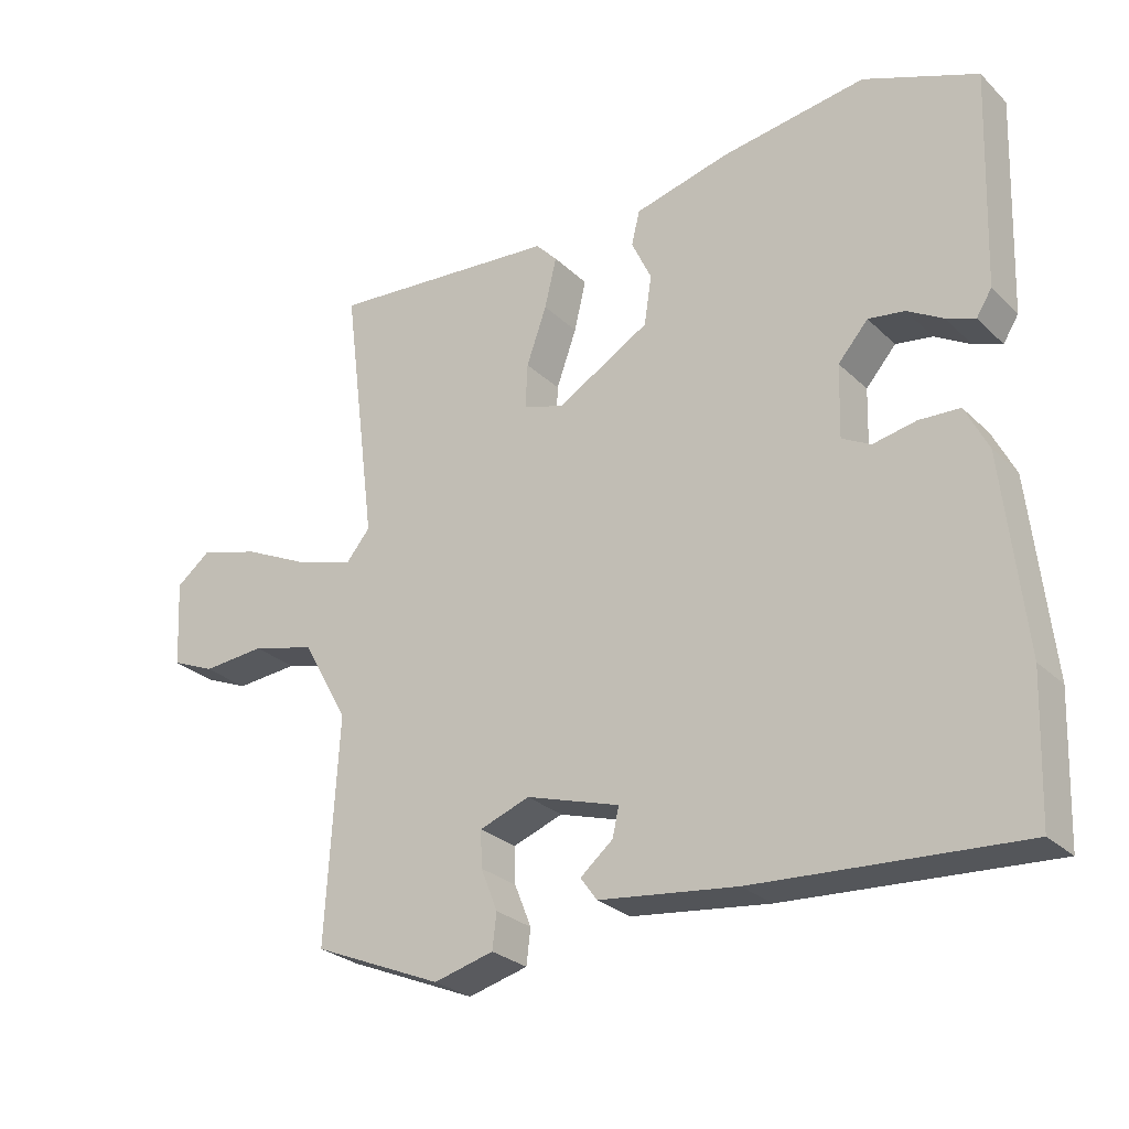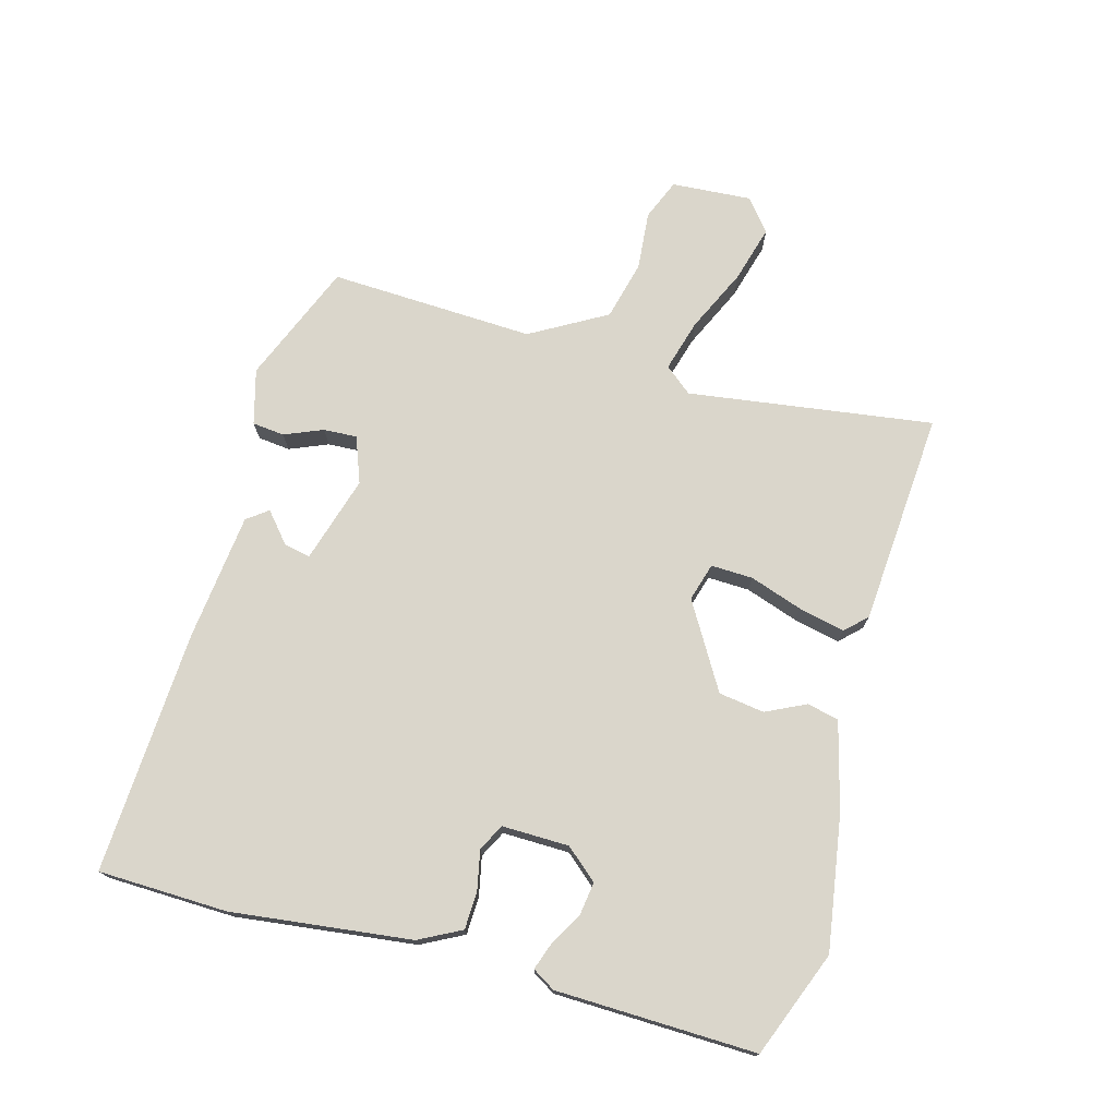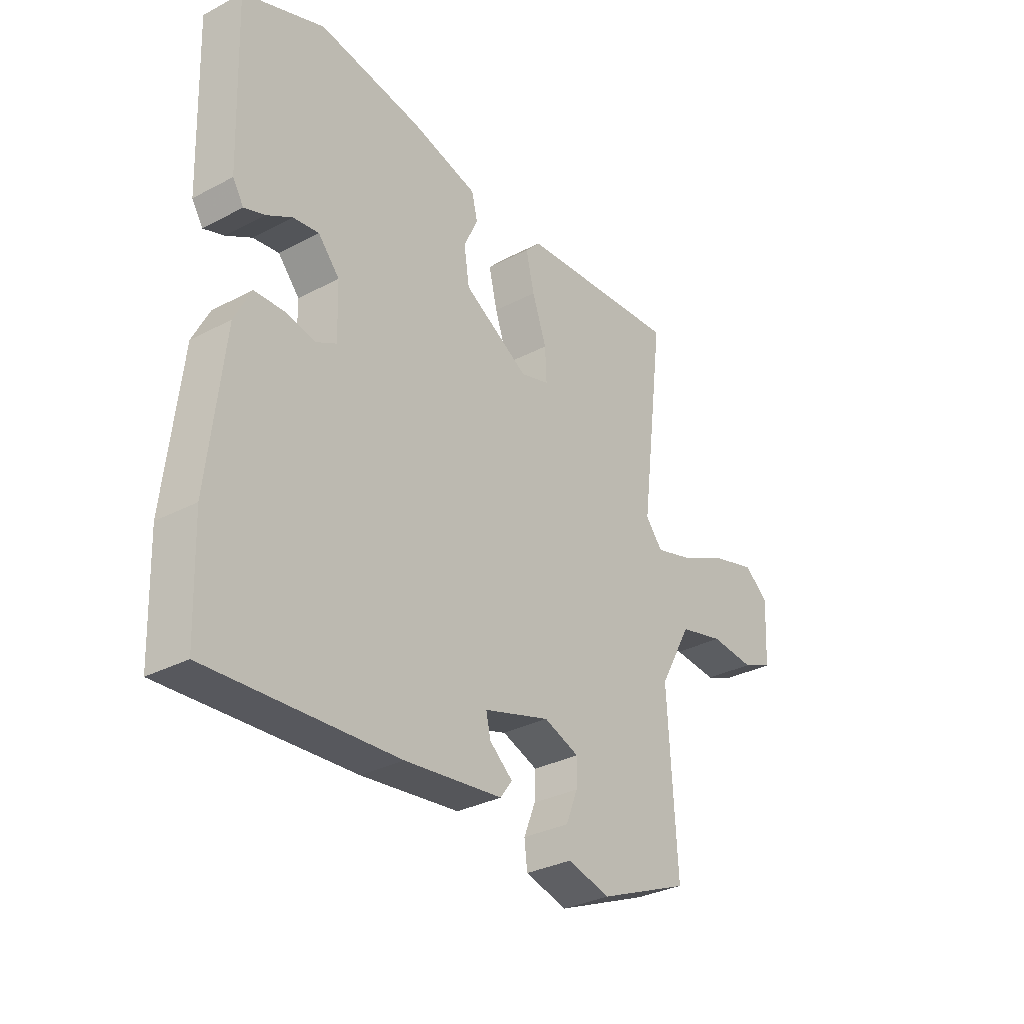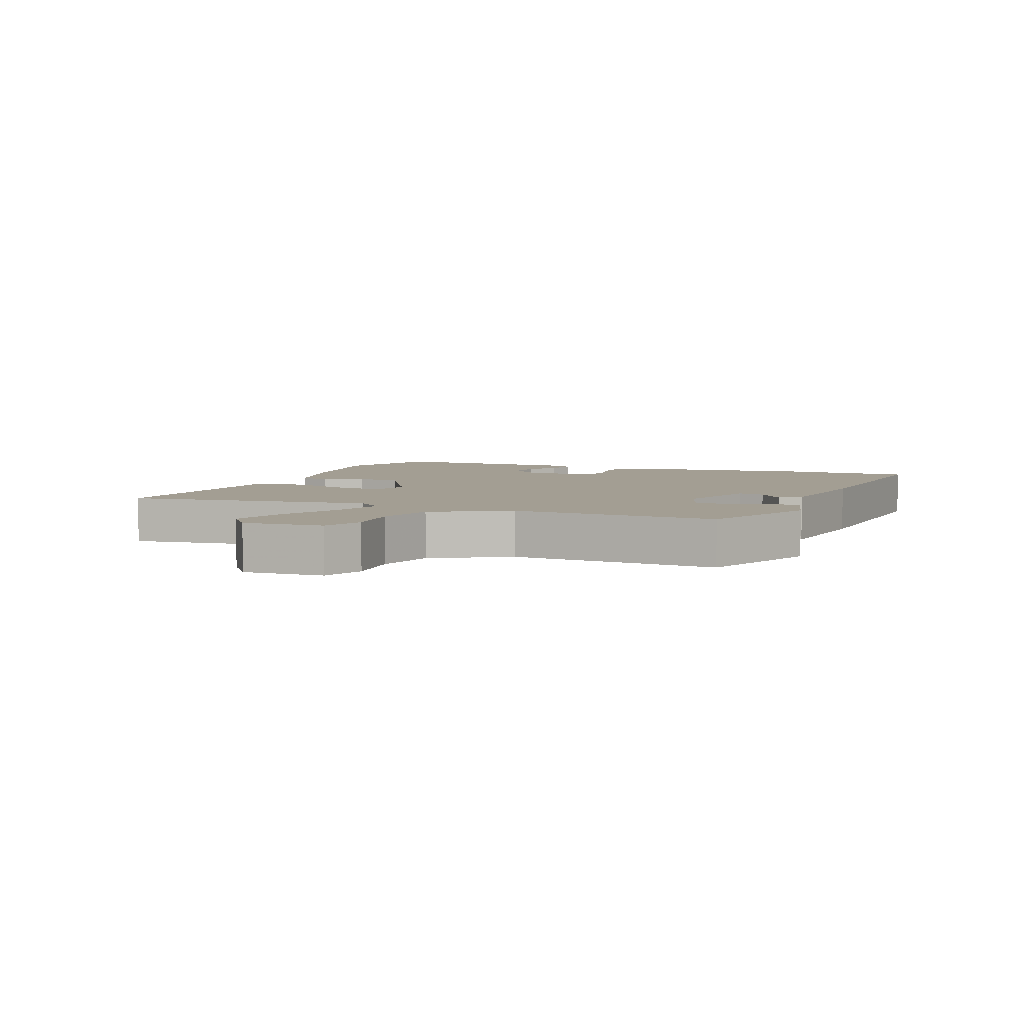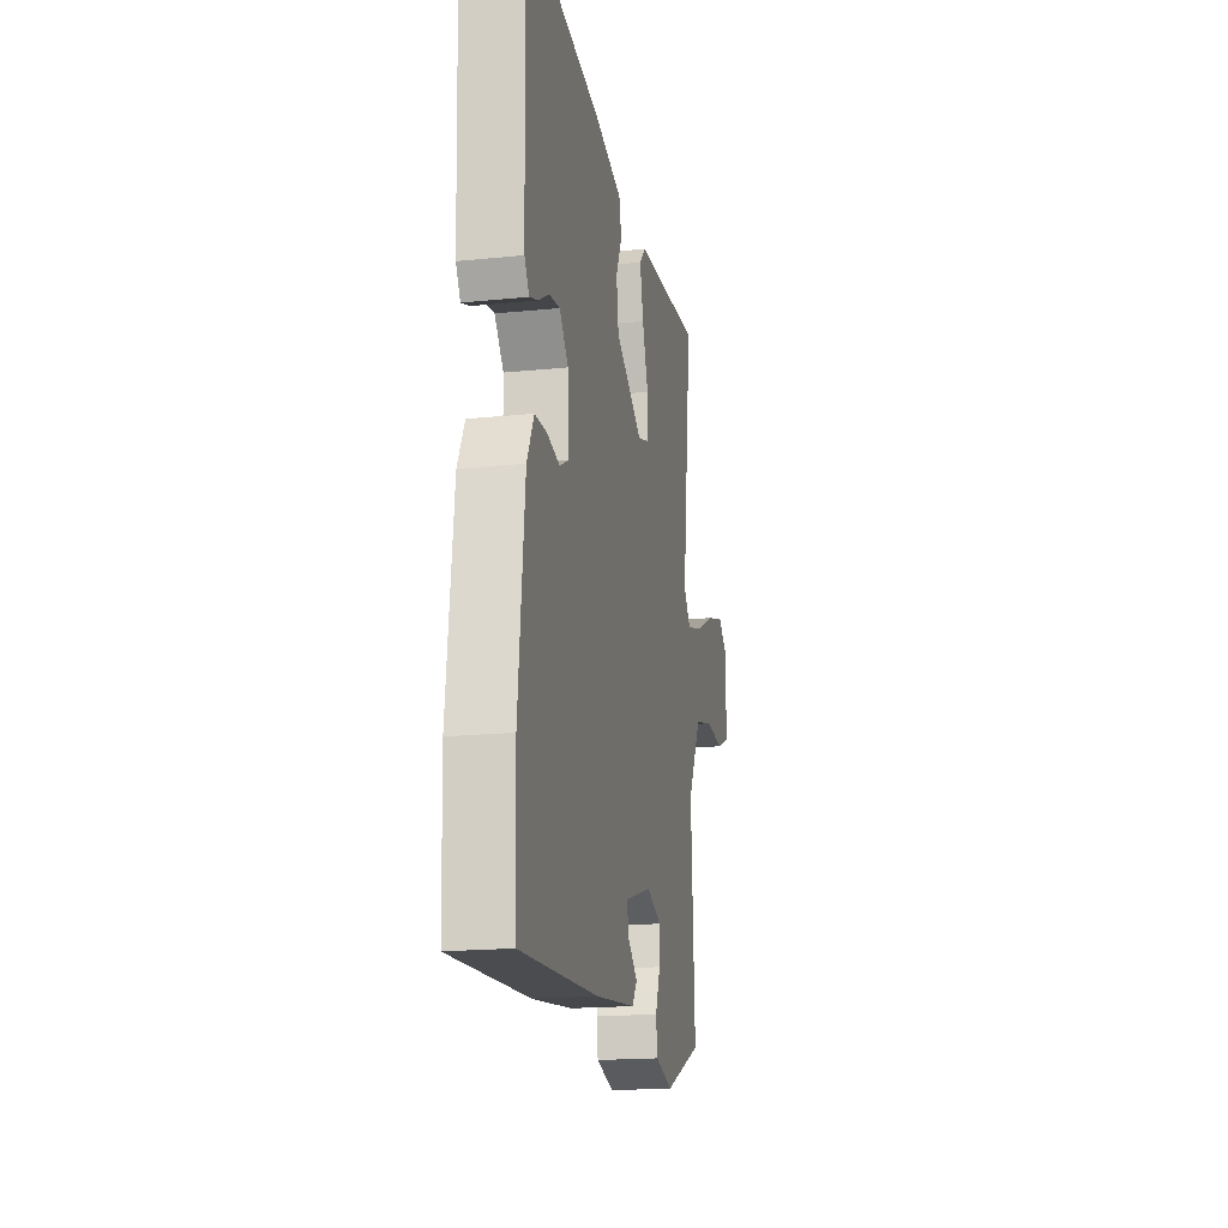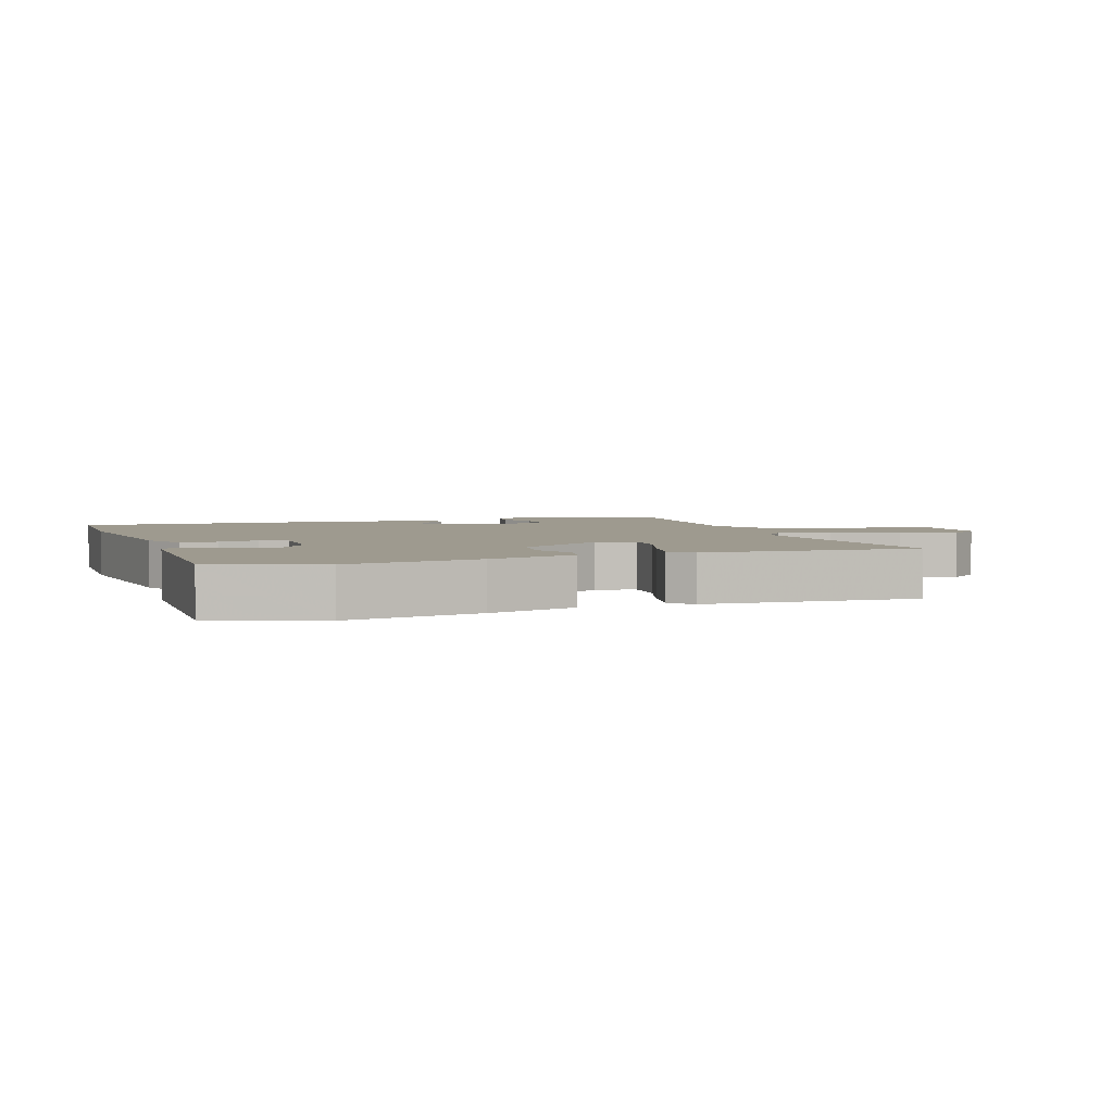
<metadata>
{"format":"obj","ext":"obj","renderer":"f3d","projection":"perspective","resolution":1024,"background":"white","views":[{"elev":-27.5,"azim":-144.7,"up":"+Z"},{"elev":74.1,"azim":-75.3,"up":"+Y"},{"elev":-32.2,"azim":-53.7,"up":"+Z"},{"elev":5.2,"azim":111.8,"up":"+Y"},{"elev":-18.4,"azim":-79.0,"up":"+Z"},{"elev":3.8,"azim":-20.4,"up":"+Y"}]}
</metadata>
<code>
v -0.508 0.07 0.497
v -0.345 0.07 0.563
v -0.137 0.07 0.533
v 0 0.07 0.499
v 0.012 0.07 0.45
v -0.017 0.07 0.388
v -0.006 0.07 0.317
v 0.127 0.07 0.24
v 0.186 0.07 0.258
v 0.183 0.07 0.323
v 0.154 0.07 0.405
v 0.137 0.07 0.477
v 0.168 0.07 0.51
v 0.5 0.07 0.539
v 0.451 0.07 0.157
v 0.486 0.07 0.115
v 0.566 0.07 0.139
v 0.664 0.07 0.186
v 0.752 0.07 0.212
v 0.802 0.07 0.173
v 0.795 0.07 0.048
v 0.732 0.07 0.021
v 0.641 0.07 0.028
v 0.549 0.07 0.004
v 0.483 0.07 -0.115
v 0.501 0.07 -0.434
v 0.315 0.07 -0.513
v 0.229 0.07 -0.491
v 0.223 0.07 -0.441
v 0.247 0.07 -0.381
v 0.249 0.07 -0.329
v 0.177 0.07 -0.303
v 0.043 0.07 -0.345
v 0.052 0.07 -0.386
v 0.099 0.07 -0.425
v 0.075 0.07 -0.458
v -0.123 0.07 -0.483
v -0.5 0.07 -0.508
v -0.508 0.07 -0.307
v -0.478 0.07 -0.028
v -0.445 0.07 0.038
v -0.387 0.07 0.041
v -0.325 0.07 0.029
v -0.284 0.07 0.051
v -0.287 0.07 0.155
v -0.33 0.07 0.204
v -0.382 0.07 0.196
v -0.433 0.07 0.166
v -0.474 0.07 0.151
v -0.496 0.07 0.186
v -0.508 0 0.497
v -0.345 0 0.563
v -0.137 0 0.533
v 0 0 0.499
v 0.012 0 0.45
v -0.017 0 0.388
v -0.006 0 0.317
v 0.127 0 0.24
v 0.186 0 0.258
v 0.183 0 0.323
v 0.154 0 0.405
v 0.137 0 0.477
v 0.168 0 0.51
v 0.5 0 0.539
v 0.451 0 0.157
v 0.486 0 0.115
v 0.566 0 0.139
v 0.664 0 0.186
v 0.752 0 0.212
v 0.802 0 0.173
v 0.795 0 0.048
v 0.732 0 0.021
v 0.641 0 0.028
v 0.549 0 0.004
v 0.483 0 -0.115
v 0.501 0 -0.434
v 0.315 0 -0.513
v 0.229 0 -0.491
v 0.223 0 -0.441
v 0.247 0 -0.381
v 0.249 0 -0.329
v 0.177 0 -0.303
v 0.043 0 -0.345
v 0.052 0 -0.386
v 0.099 0 -0.425
v 0.075 0 -0.458
v -0.123 0 -0.483
v -0.5 0 -0.508
v -0.508 0 -0.307
v -0.478 0 -0.028
v -0.445 0 0.038
v -0.387 0 0.041
v -0.325 0 0.029
v -0.284 0 0.051
v -0.287 0 0.155
v -0.33 0 0.204
v -0.382 0 0.196
v -0.433 0 0.166
v -0.474 0 0.151
v -0.496 0 0.186
f 3 4 5
f 2 3 5
f 1 2 5
f 50 1 5
f 49 50 5
f 48 49 5
f 47 48 5
f 46 47 5 6
f 45 46 6 7
f 44 45 7 8
f 43 44 8 9
f 41 42 43
f 40 41 43
f 39 40 43
f 38 39 43
f 37 38 43
f 36 37 43
f 34 35 36
f 34 36 43
f 33 34 43
f 32 33 43 9
f 28 29 30
f 27 28 30
f 26 27 30
f 25 26 30
f 24 25 30 31
f 21 22 23
f 20 21 23
f 19 20 23
f 18 19 23
f 17 18 23
f 16 17 23 24
f 31 32 9
f 24 31 9
f 16 24 9
f 15 16 9
f 13 14 15
f 12 13 15
f 11 12 15
f 10 11 15
f 9 10 15
f 55 54 53
f 55 53 52
f 55 52 51
f 55 51 100
f 55 100 99
f 55 99 98
f 55 98 97
f 56 55 97 96
f 57 56 96 95
f 58 57 95 94
f 59 58 94 93
f 93 92 91
f 93 91 90
f 93 90 89
f 93 89 88
f 93 88 87
f 93 87 86
f 86 85 84
f 93 86 84
f 93 84 83
f 59 93 83 82
f 80 79 78
f 80 78 77
f 80 77 76
f 80 76 75
f 81 80 75 74
f 73 72 71
f 73 71 70
f 73 70 69
f 73 69 68
f 73 68 67
f 74 73 67 66
f 59 82 81
f 59 81 74
f 59 74 66
f 59 66 65
f 65 64 63
f 65 63 62
f 65 62 61
f 65 61 60
f 65 60 59
f 1 51 52 2
f 2 52 53 3
f 3 53 54 4
f 4 54 55 5
f 5 55 56 6
f 6 56 57 7
f 7 57 58 8
f 8 58 59 9
f 9 59 60 10
f 10 60 61 11
f 11 61 62 12
f 12 62 63 13
f 13 63 64 14
f 14 64 65 15
f 15 65 66 16
f 16 66 67 17
f 17 67 68 18
f 18 68 69 19
f 19 69 70 20
f 20 70 71 21
f 21 71 72 22
f 22 72 73 23
f 23 73 74 24
f 24 74 75 25
f 25 75 76 26
f 26 76 77 27
f 27 77 78 28
f 28 78 79 29
f 29 79 80 30
f 30 80 81 31
f 31 81 82 32
f 32 82 83 33
f 33 83 84 34
f 34 84 85 35
f 35 85 86 36
f 36 86 87 37
f 37 87 88 38
f 38 88 89 39
f 39 89 90 40
f 40 90 91 41
f 41 91 92 42
f 42 92 93 43
f 43 93 94 44
f 44 94 95 45
f 45 95 96 46
f 46 96 97 47
f 47 97 98 48
f 48 98 99 49
f 49 99 100 50
f 50 100 51 1

</code>
